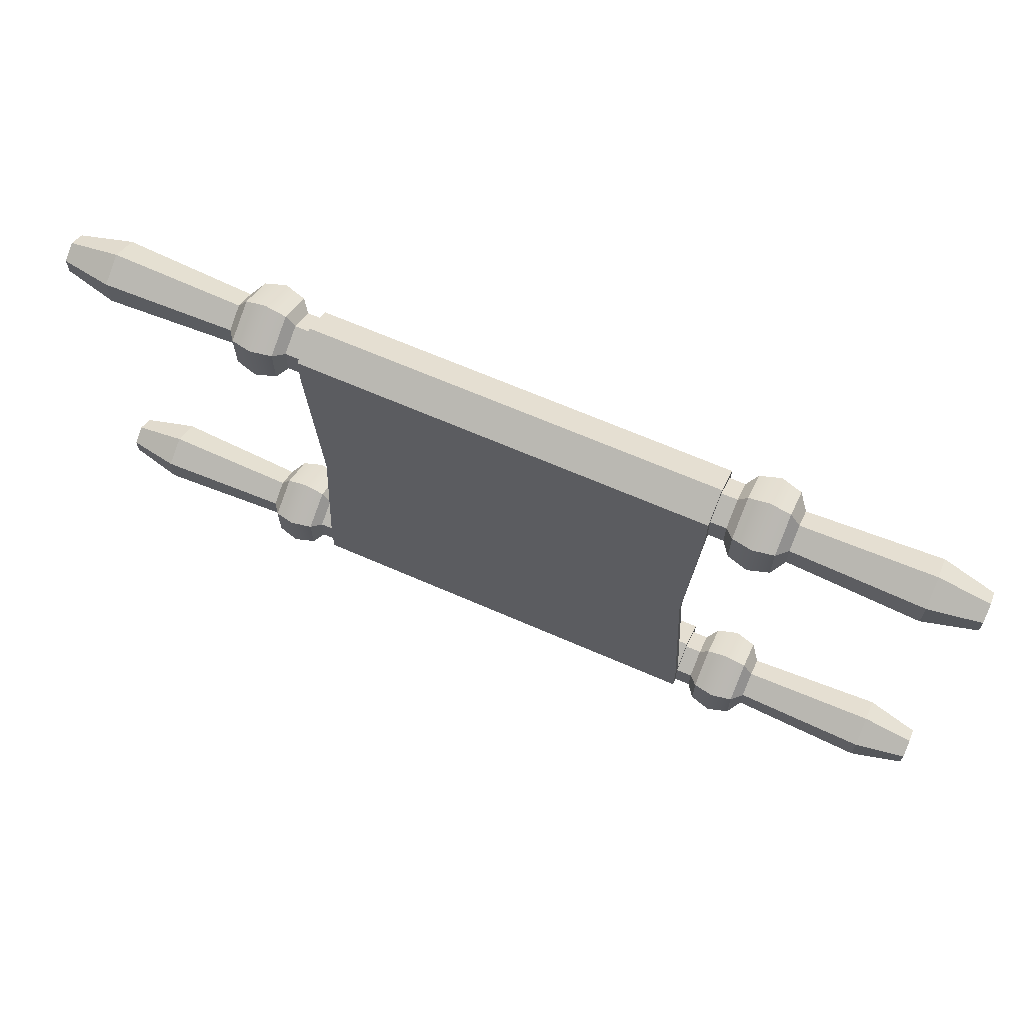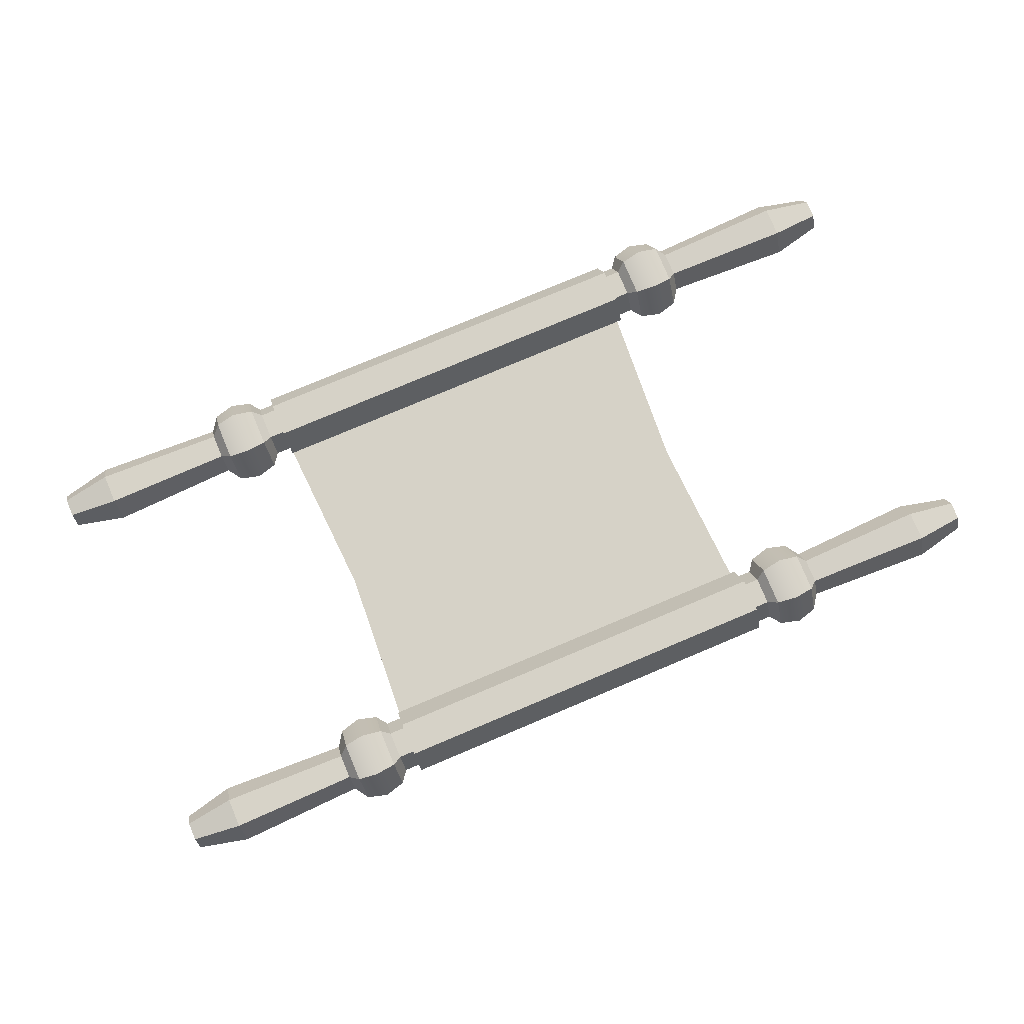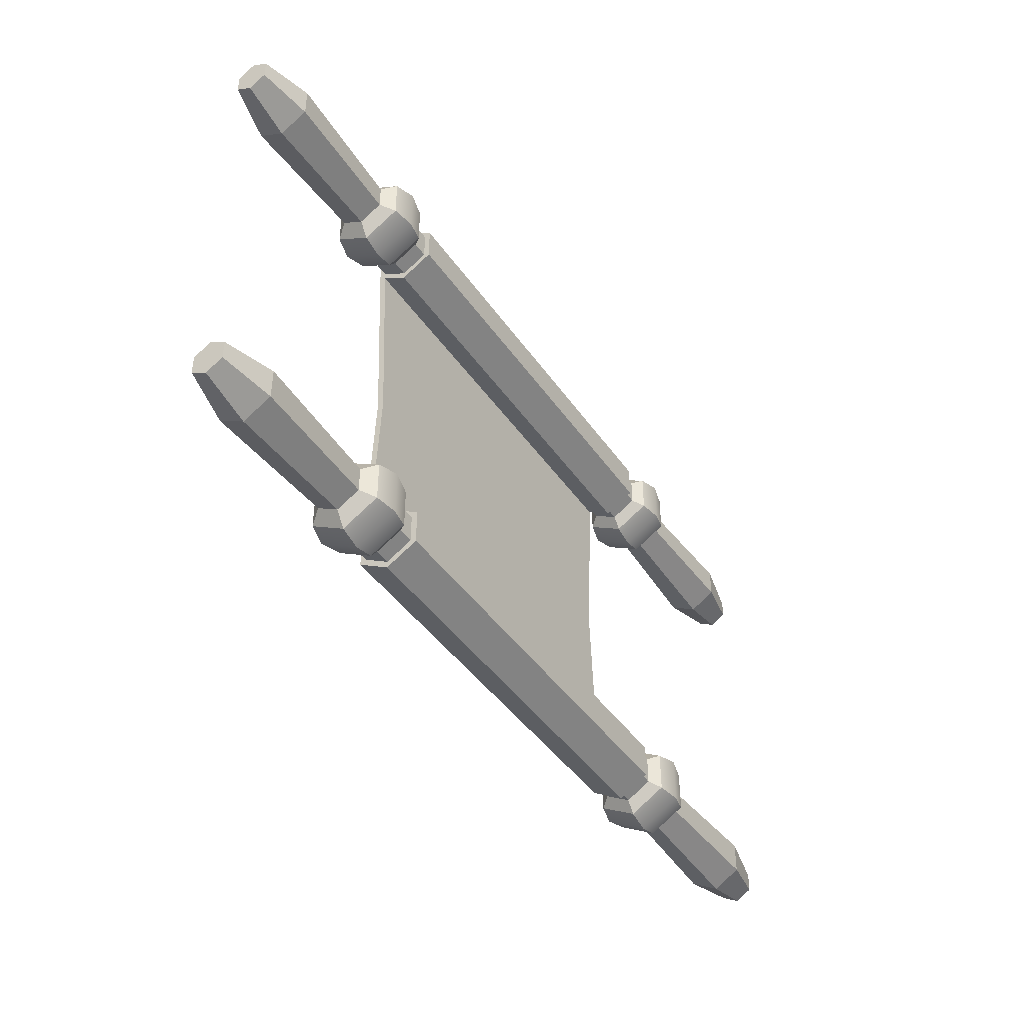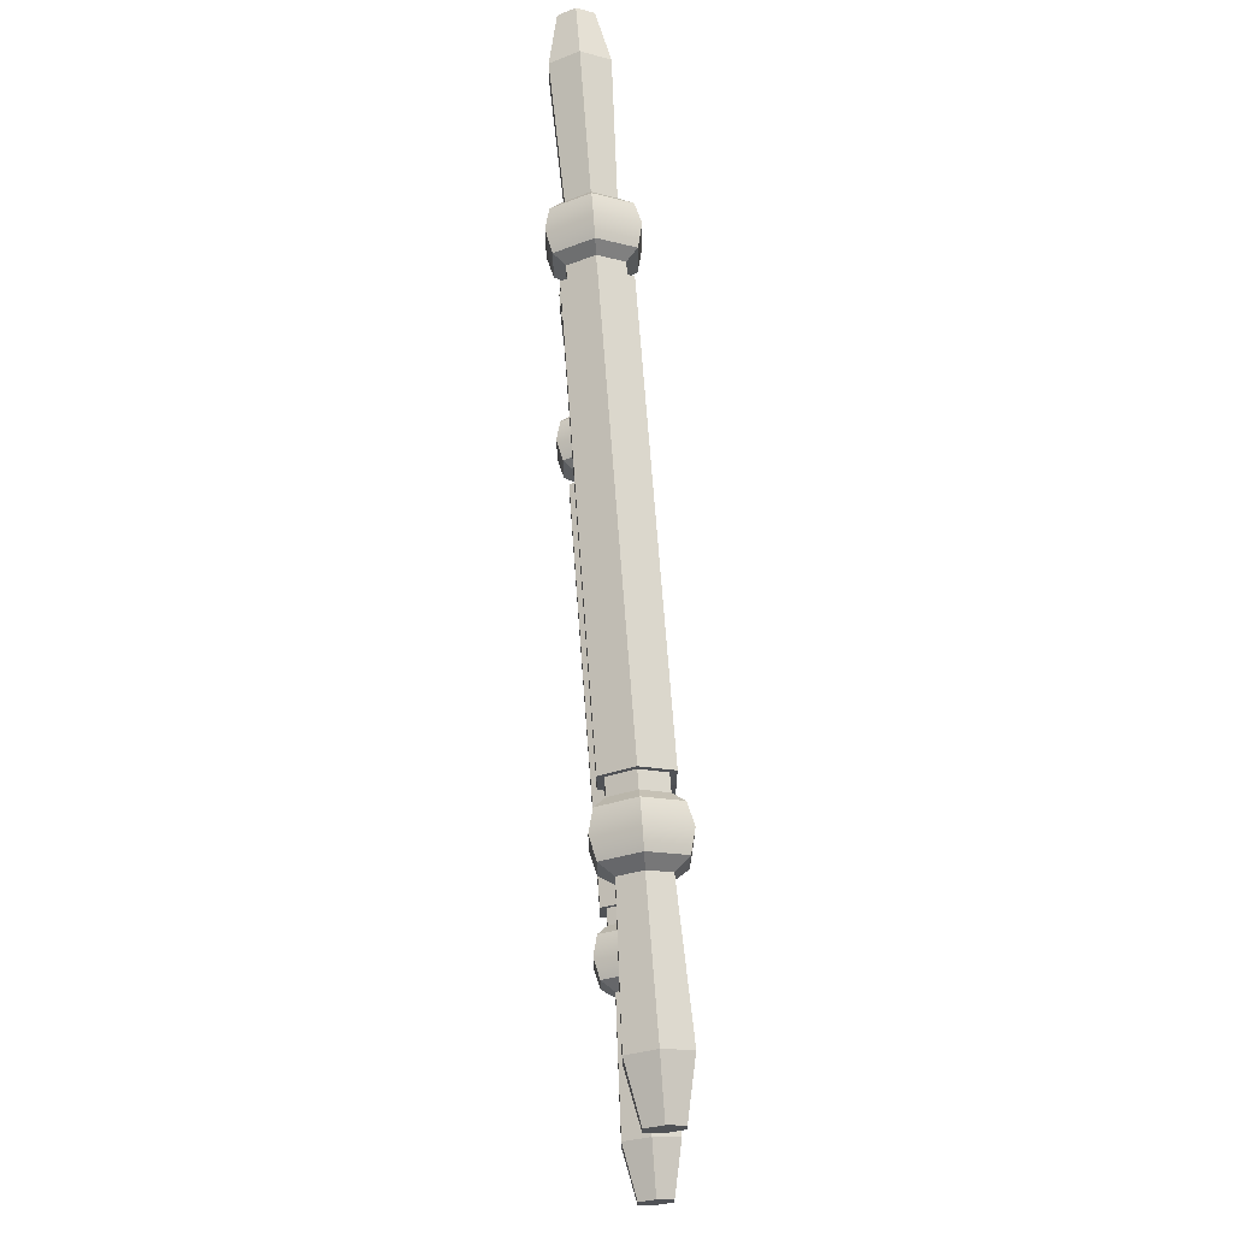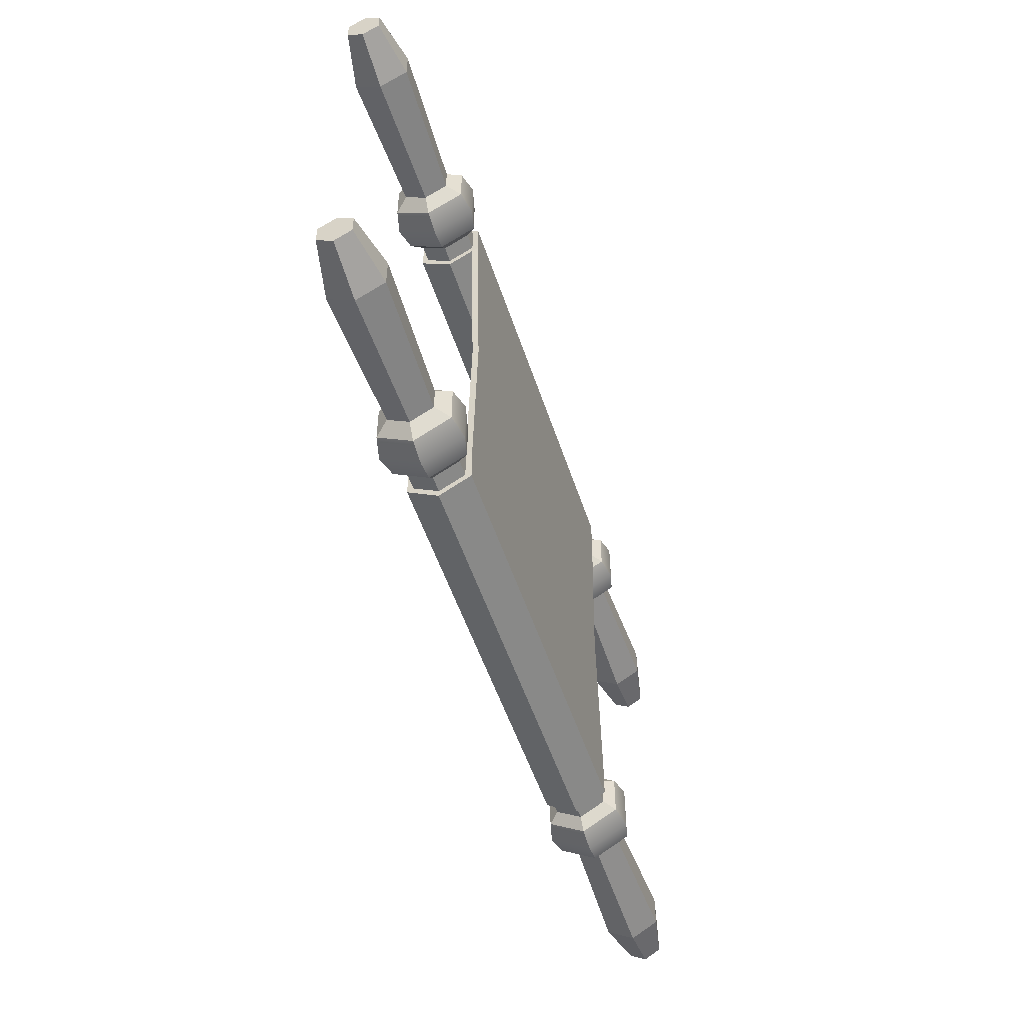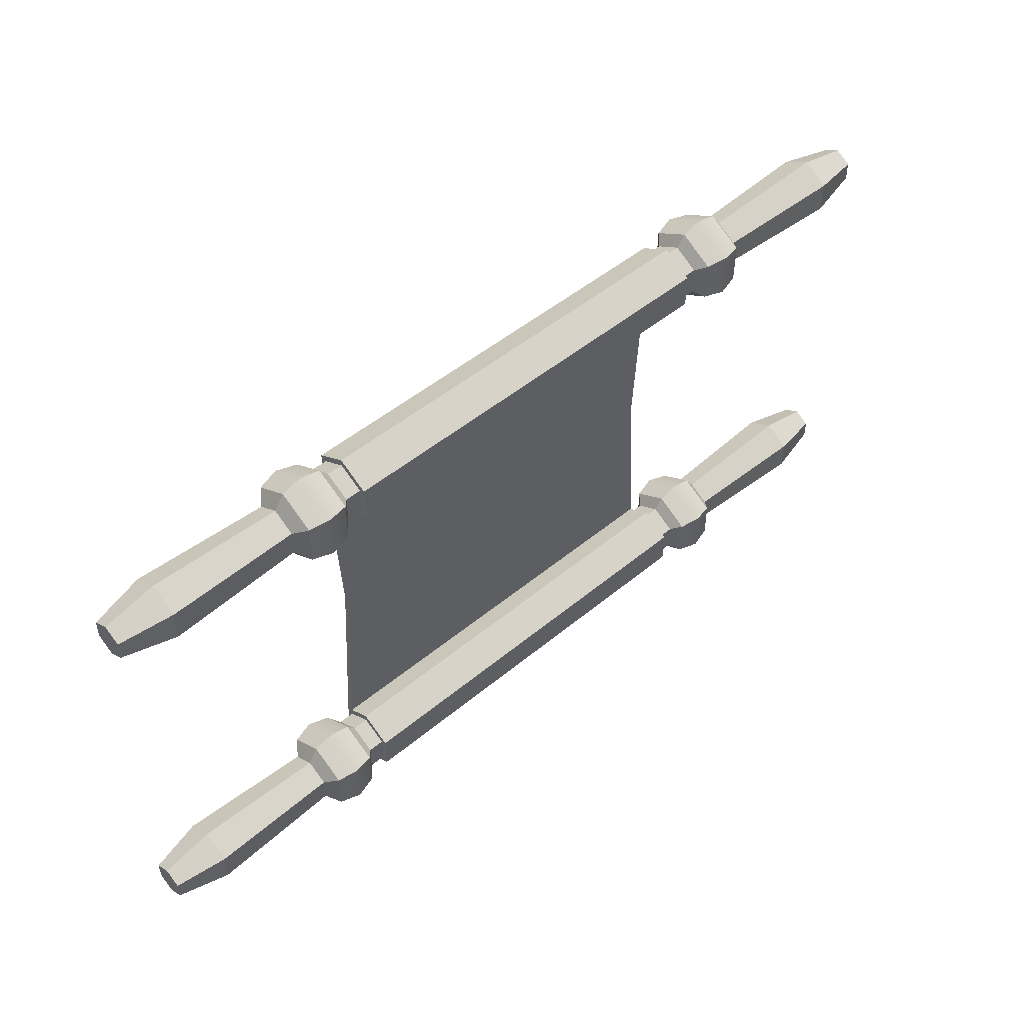
<metadata>
{"format":"obj","ext":"obj","renderer":"f3d","projection":"perspective","resolution":1024,"background":"white","views":[{"elev":65.6,"azim":23.8,"up":"+Z"},{"elev":78.6,"azim":157.2,"up":"+Y"},{"elev":-43.2,"azim":122.1,"up":"+Z"},{"elev":68.9,"azim":-94.2,"up":"+Z"},{"elev":-52.3,"azim":-72.0,"up":"+Z"},{"elev":49.0,"azim":137.3,"up":"+Z"}]}
</metadata>
<code>
v -21.01 3.968 -2.837
v -21.01 6.425 -1.419
v -21.01 6.425 1.419
v -21.01 3.968 2.837
v -21.01 1.511 1.419
v -21.01 1.511 -1.419
v 21.01 3.968 -2.837
v 21.01 6.425 -1.419
v 21.01 6.425 1.419
v 21.01 3.968 2.837
v 21.01 1.511 1.419
v 21.01 1.511 -1.419
v -22.6 1.511 -1.419
v -22.6 3.968 -2.837
v -22.6 1.511 1.419
v -22.6 3.968 2.837
v -22.6 6.425 1.419
v -22.6 6.425 -1.419
v 22.6 3.968 -2.837
v 22.6 6.425 -1.419
v 22.6 6.425 1.419
v 22.6 3.968 2.837
v 22.6 1.511 1.419
v 22.6 1.511 -1.419
v -23.5 0.488 -2.009
v -23.5 3.968 -4.019
v -23.5 0.488 2.009
v -23.5 3.968 4.019
v -23.5 7.448 2.009
v -23.5 7.448 -2.009
v 23.5 3.968 -4.019
v 23.5 7.448 -2.009
v 23.5 7.448 2.009
v 23.5 3.968 4.019
v 23.5 0.488 2.009
v 23.5 0.488 -2.009
v -27.67 0.488 -2.009
v -27.67 3.968 -4.019
v -27.67 0.488 2.009
v -27.67 3.968 4.019
v -27.67 7.448 2.009
v -27.67 7.448 -2.009
v 27.67 3.968 -4.019
v 27.67 7.448 -2.009
v 27.67 7.448 2.009
v 27.67 3.968 4.019
v 27.67 0.488 2.009
v 27.67 0.488 -2.009
v -28.69 1.78 -1.263
v -28.69 3.968 -2.526
v -28.69 1.78 1.263
v -28.69 3.968 2.526
v -28.69 6.156 1.263
v -28.69 6.156 -1.263
v 28.69 3.968 -2.526
v 28.69 6.156 -1.263
v 28.69 6.156 1.263
v 28.69 3.968 2.526
v 28.69 1.78 1.263
v 28.69 1.78 -1.263
v -41.95 1.308 -1.536
v -41.95 3.968 -3.072
v -41.95 1.308 1.536
v -41.95 3.968 3.072
v -41.95 6.629 1.536
v -41.95 6.629 -1.536
v 41.95 3.968 -3.072
v 41.95 6.629 -1.536
v 41.95 6.629 1.536
v 41.95 3.968 3.072
v 41.95 1.308 1.536
v 41.95 1.308 -1.536
v -47.14 2.358 -0.9297
v -47.14 3.968 -1.859
v -47.14 2.358 0.9297
v -47.14 3.968 1.859
v -47.14 5.578 0.9297
v -47.14 5.578 -0.9297
v 47.14 3.968 -1.859
v 47.14 5.578 -0.9297
v 47.14 5.578 0.9297
v 47.14 3.968 1.859
v 47.14 2.358 0.9297
v 47.14 2.358 -0.9297
v -21.01 3.968 -3.514
v -21.01 7.012 -1.757
v 21.01 7.012 -1.757
v 21.01 3.968 -3.514
v -21.01 7.012 1.757
v 21.01 7.012 1.757
v -21.01 3.968 3.514
v 21.01 3.968 3.514
v -21.01 0.9246 1.757
v 21.01 0.9246 1.757
v -21.01 0.9246 -1.757
v 21.01 0.9246 -1.757
v -25.59 7.95 -2.299
v -25.59 7.95 2.299
v -25.59 3.968 4.598
v -25.59 -0.01418 2.299
v -25.59 -0.01418 -2.299
v -25.59 3.968 -4.598
v 25.59 7.944 2.295
v 25.59 7.944 -2.295
v 25.59 3.968 -4.591
v 25.59 -0.007581 -2.295
v 25.59 -0.007581 2.295
v 25.59 3.968 4.591
v 17.69 7.012 -1.757
v 17.69 7.012 1.757
v 18.44 3.968 3.514
v 17.69 0.9246 1.757
v 18.8 0.9246 -1.757
v 18.8 3.968 -3.514
v -18.09 7.012 -1.757
v -18.3 7.012 1.757
v -18.3 3.968 3.514
v -17.38 0.9246 1.757
v -17.38 0.9246 -1.757
v -17.38 3.968 -3.514
v 21.01 1.544 -2.115
v 17.11 1.544 -2.115
v -18.16 1.544 -2.115
v -21.01 1.544 -2.115
v 17.87 0.9246 -20
v 17.87 1.544 -20
v 19.97 1.544 -20
v 19.97 0.9246 -20
v -16.52 0.9246 -20
v -17.78 1.544 -20
v -19.97 0.9246 -20
v -19.97 1.544 -20
v -21.01 3.968 -37.16
v -21.01 6.425 -38.58
v -21.01 6.425 -41.42
v -21.01 3.968 -42.84
v -21.01 1.511 -41.42
v -21.01 1.511 -38.58
v 21.01 3.968 -37.16
v 21.01 6.425 -38.58
v 21.01 6.425 -41.42
v 21.01 3.968 -42.84
v 21.01 1.511 -41.42
v 21.01 1.511 -38.58
v -22.6 1.511 -38.58
v -22.6 3.968 -37.16
v -22.6 1.511 -41.42
v -22.6 3.968 -42.84
v -22.6 6.425 -41.42
v -22.6 6.425 -38.58
v 22.6 3.968 -37.16
v 22.6 6.425 -38.58
v 22.6 6.425 -41.42
v 22.6 3.968 -42.84
v 22.6 1.511 -41.42
v 22.6 1.511 -38.58
v -23.5 0.488 -37.99
v -23.5 3.968 -35.98
v -23.5 0.488 -42.01
v -23.5 3.968 -44.02
v -23.5 7.448 -42.01
v -23.5 7.448 -37.99
v 23.5 3.968 -35.98
v 23.5 7.448 -37.99
v 23.5 7.448 -42.01
v 23.5 3.968 -44.02
v 23.5 0.488 -42.01
v 23.5 0.488 -37.99
v -27.67 0.488 -37.99
v -27.67 3.968 -35.98
v -27.67 0.488 -42.01
v -27.67 3.968 -44.02
v -27.67 7.448 -42.01
v -27.67 7.448 -37.99
v 27.67 3.968 -35.98
v 27.67 7.448 -37.99
v 27.67 7.448 -42.01
v 27.67 3.968 -44.02
v 27.67 0.488 -42.01
v 27.67 0.488 -37.99
v -28.69 1.78 -38.74
v -28.69 3.968 -37.47
v -28.69 1.78 -41.26
v -28.69 3.968 -42.53
v -28.69 6.156 -41.26
v -28.69 6.156 -38.74
v 28.69 3.968 -37.47
v 28.69 6.156 -38.74
v 28.69 6.156 -41.26
v 28.69 3.968 -42.53
v 28.69 1.78 -41.26
v 28.69 1.78 -38.74
v -41.95 1.308 -38.46
v -41.95 3.968 -36.93
v -41.95 1.308 -41.54
v -41.95 3.968 -43.07
v -41.95 6.629 -41.54
v -41.95 6.629 -38.46
v 41.95 3.968 -36.93
v 41.95 6.629 -38.46
v 41.95 6.629 -41.54
v 41.95 3.968 -43.07
v 41.95 1.308 -41.54
v 41.95 1.308 -38.46
v -47.14 2.358 -39.07
v -47.14 3.968 -38.14
v -47.14 2.358 -40.93
v -47.14 3.968 -41.86
v -47.14 5.578 -40.93
v -47.14 5.578 -39.07
v 47.14 3.968 -38.14
v 47.14 5.578 -39.07
v 47.14 5.578 -40.93
v 47.14 3.968 -41.86
v 47.14 2.358 -40.93
v 47.14 2.358 -39.07
v -21.01 3.968 -36.49
v -21.01 7.012 -38.24
v 21.01 7.012 -38.24
v 21.01 3.968 -36.49
v -21.01 7.012 -41.76
v 21.01 7.012 -41.76
v -21.01 3.968 -43.51
v 21.01 3.968 -43.51
v -21.01 0.9246 -41.76
v 21.01 0.9246 -41.76
v -21.01 0.9246 -38.24
v 21.01 0.9246 -38.24
v -25.59 7.95 -37.7
v -25.59 7.95 -42.3
v -25.59 3.968 -44.6
v -25.59 -0.01418 -42.3
v -25.59 -0.01418 -37.7
v -25.59 3.968 -35.4
v 25.59 7.944 -42.3
v 25.59 7.944 -37.7
v 25.59 3.968 -35.41
v 25.59 -0.007581 -37.7
v 25.59 -0.007581 -42.3
v 25.59 3.968 -44.59
v 17.69 7.012 -38.24
v 17.69 7.012 -41.76
v 18.44 3.968 -43.51
v 17.69 0.9246 -41.76
v 18.8 0.9246 -38.24
v 18.8 3.968 -36.49
v -18.09 7.012 -38.24
v -18.3 7.012 -41.76
v -18.3 3.968 -43.51
v -17.38 0.9246 -41.76
v -17.38 0.9246 -38.24
v -17.38 3.968 -36.49
v 21.01 1.544 -37.89
v 18.8 1.544 -37.89
v -18.85 1.544 -37.89
v -21.01 1.544 -37.89
v -17.34 1.544 -6.475
v -16.94 1.544 -27.84
v 16.93 1.544 -9.081
v 17.71 1.544 -32.57
f 114 109 87 88
f 109 110 90 87
f 110 111 92 90
f 111 112 94 92
f 112 113 96 94
f 121 122 114 88
f 74 73 75 76 77 78
f 79 80 81 82 83 84
f 14 1 6 13
f 6 5 15 13
f 5 4 16 15
f 4 3 17 16
f 3 2 18 17
f 2 1 14 18
f 7 8 20 19
f 8 9 21 20
f 9 10 22 21
f 10 11 23 22
f 11 12 24 23
f 7 19 24 12
f 26 14 13 25
f 13 15 27 25
f 15 16 28 27
f 16 17 29 28
f 17 18 30 29
f 18 14 26 30
f 19 20 32 31
f 20 21 33 32
f 21 22 34 33
f 22 23 35 34
f 23 24 36 35
f 19 31 36 24
f 102 26 25 101
f 25 27 100 101
f 27 28 99 100
f 28 29 98 99
f 29 30 97 98
f 30 26 102 97
f 31 32 104 105
f 32 33 103 104
f 33 34 108 103
f 34 35 107 108
f 35 36 106 107
f 31 105 106 36
f 50 38 37 49
f 37 39 51 49
f 39 40 52 51
f 40 41 53 52
f 41 42 54 53
f 42 38 50 54
f 43 44 56 55
f 44 45 57 56
f 45 46 58 57
f 46 47 59 58
f 47 48 60 59
f 43 55 60 48
f 62 50 49 61
f 49 51 63 61
f 51 52 64 63
f 52 53 65 64
f 53 54 66 65
f 54 50 62 66
f 55 56 68 67
f 56 57 69 68
f 57 58 70 69
f 58 59 71 70
f 59 60 72 71
f 55 67 72 60
f 73 74 62 61
f 61 63 75 73
f 63 64 76 75
f 64 65 77 76
f 65 66 78 77
f 66 62 74 78
f 67 68 80 79
f 68 69 81 80
f 69 70 82 81
f 70 71 83 82
f 71 72 84 83
f 67 79 84 72
f 1 2 86 85
f 8 7 88 87
f 2 3 89 86
f 9 8 87 90
f 3 4 91 89
f 10 9 90 92
f 4 5 93 91
f 11 10 92 94
f 5 6 95 93
f 12 11 94 96
f 1 85 124 6
f 121 12 96
f 98 97 42 41
f 99 98 41 40
f 100 99 40 39
f 101 100 39 37
f 38 102 101 37
f 97 102 38 42
f 104 103 45 44
f 105 104 44 43
f 105 43 48 106
f 107 106 48 47
f 108 107 47 46
f 103 108 46 45
f 115 116 110 109
f 116 117 111 110
f 117 118 112 111
f 118 119 113 112
f 122 123 120 114
f 120 115 109 114
f 86 89 116 115
f 89 91 117 116
f 91 93 118 117
f 93 95 119 118
f 123 124 85 120
f 85 86 115 120
f 6 124 95
f 121 88 7 12
f 259 127 126
f 121 96 128 127
f 96 113 125 128
f 123 122 259 257
f 113 119 129 125
f 95 124 132 131
f 124 123 257 132
f 119 95 131 129
f 246 220 219 241
f 241 219 222 242
f 242 222 224 243
f 243 224 226 244
f 244 226 228 245
f 253 220 246 254
f 206 210 209 208 207 205
f 211 216 215 214 213 212
f 146 145 138 133
f 138 145 147 137
f 137 147 148 136
f 136 148 149 135
f 135 149 150 134
f 134 150 146 133
f 139 151 152 140
f 140 152 153 141
f 141 153 154 142
f 142 154 155 143
f 143 155 156 144
f 139 144 156 151
f 158 157 145 146
f 145 157 159 147
f 147 159 160 148
f 148 160 161 149
f 149 161 162 150
f 150 162 158 146
f 151 163 164 152
f 152 164 165 153
f 153 165 166 154
f 154 166 167 155
f 155 167 168 156
f 151 156 168 163
f 234 233 157 158
f 157 233 232 159
f 159 232 231 160
f 160 231 230 161
f 161 230 229 162
f 162 229 234 158
f 163 237 236 164
f 164 236 235 165
f 165 235 240 166
f 166 240 239 167
f 167 239 238 168
f 163 168 238 237
f 182 181 169 170
f 169 181 183 171
f 171 183 184 172
f 172 184 185 173
f 173 185 186 174
f 174 186 182 170
f 175 187 188 176
f 176 188 189 177
f 177 189 190 178
f 178 190 191 179
f 179 191 192 180
f 175 180 192 187
f 194 193 181 182
f 181 193 195 183
f 183 195 196 184
f 184 196 197 185
f 185 197 198 186
f 186 198 194 182
f 187 199 200 188
f 188 200 201 189
f 189 201 202 190
f 190 202 203 191
f 191 203 204 192
f 187 192 204 199
f 205 193 194 206
f 193 205 207 195
f 195 207 208 196
f 196 208 209 197
f 197 209 210 198
f 198 210 206 194
f 199 211 212 200
f 200 212 213 201
f 201 213 214 202
f 202 214 215 203
f 203 215 216 204
f 199 204 216 211
f 133 217 218 134
f 140 219 220 139
f 134 218 221 135
f 141 222 219 140
f 135 221 223 136
f 142 224 222 141
f 136 223 225 137
f 143 226 224 142
f 137 225 227 138
f 144 228 226 143
f 133 138 256 217
f 253 228 144
f 230 173 174 229
f 231 172 173 230
f 232 171 172 231
f 233 169 171 232
f 170 169 233 234
f 229 174 170 234
f 236 176 177 235
f 237 175 176 236
f 237 238 180 175
f 239 179 180 238
f 240 178 179 239
f 235 177 178 240
f 247 241 242 248
f 248 242 243 249
f 249 243 244 250
f 250 244 245 251
f 254 246 252 255
f 252 246 241 247
f 218 247 248 221
f 221 248 249 223
f 223 249 250 225
f 225 250 251 227
f 255 252 217 256
f 217 252 247 218
f 138 227 256
f 253 144 139 220
f 127 260 126
f 253 127 128 228
f 228 128 125 245
f 255 258 260 254
f 245 125 129 251
f 227 131 132 256
f 256 132 258 255
f 251 129 131 227
f 132 257 130
f 258 132 130
f 122 121 127 259
f 254 260 127 253
f 260 258 130 126
f 257 259 126 130

</code>
